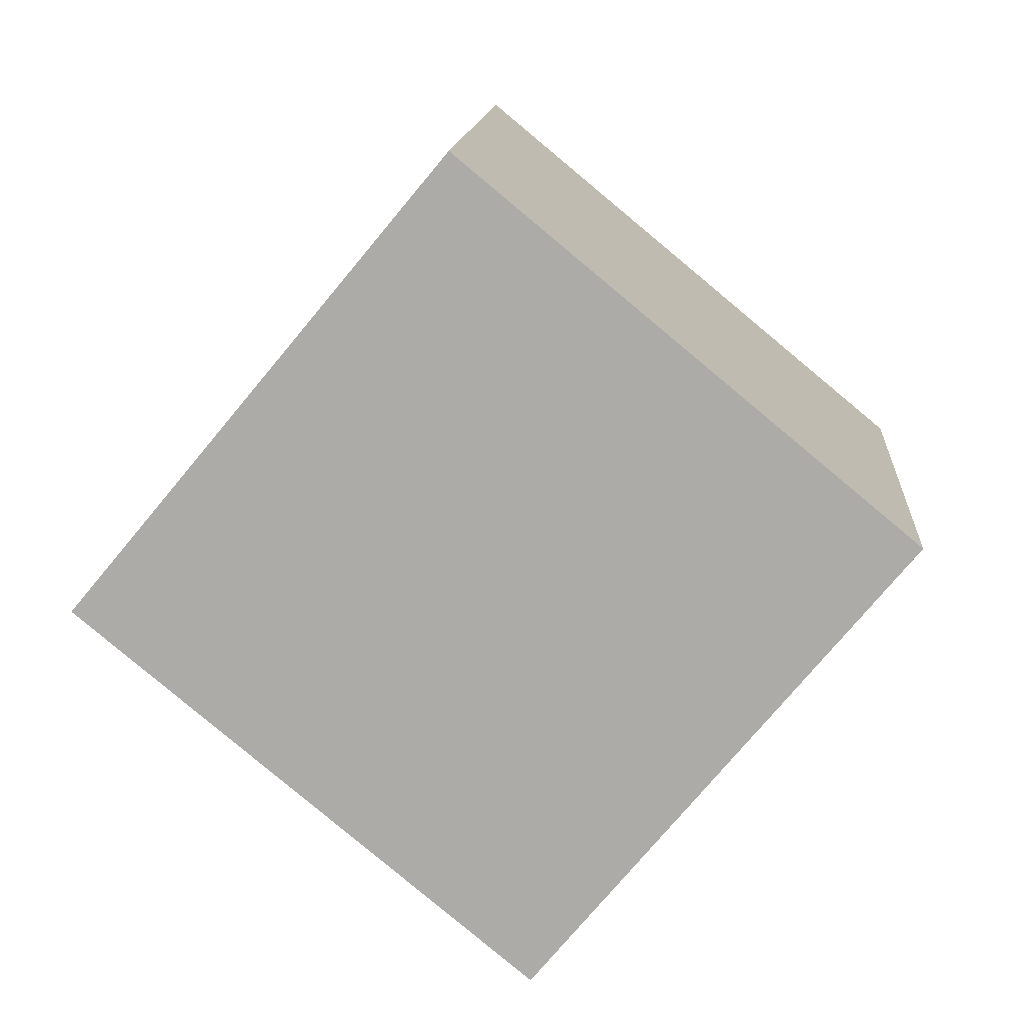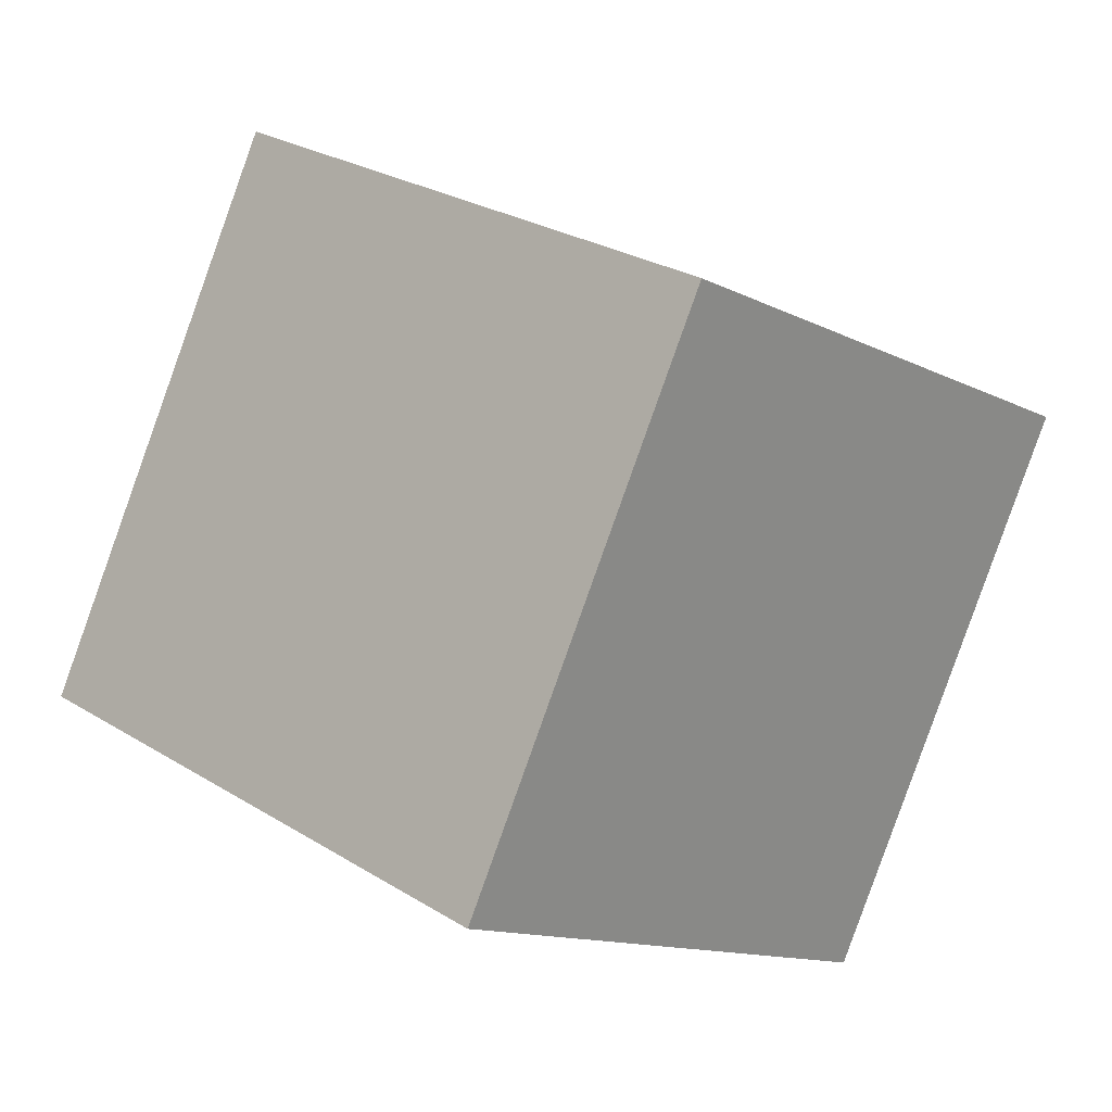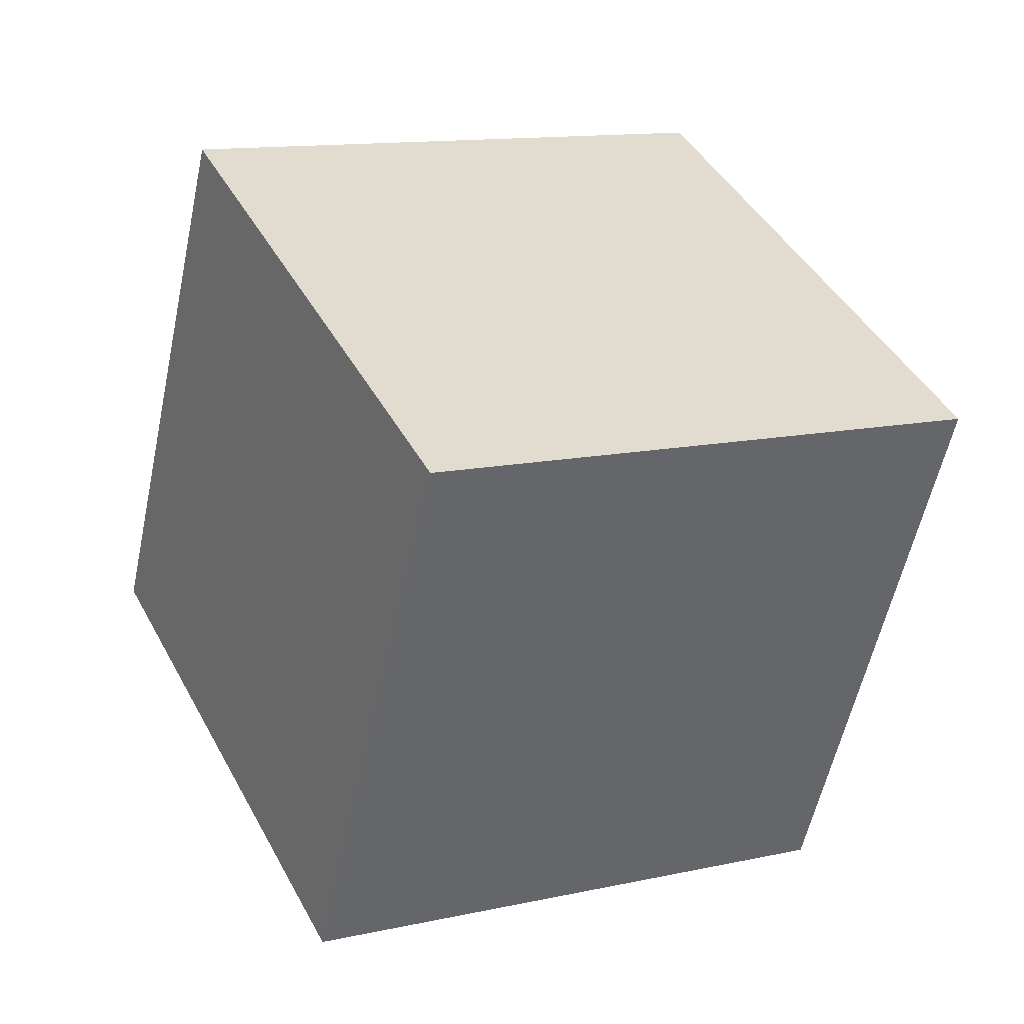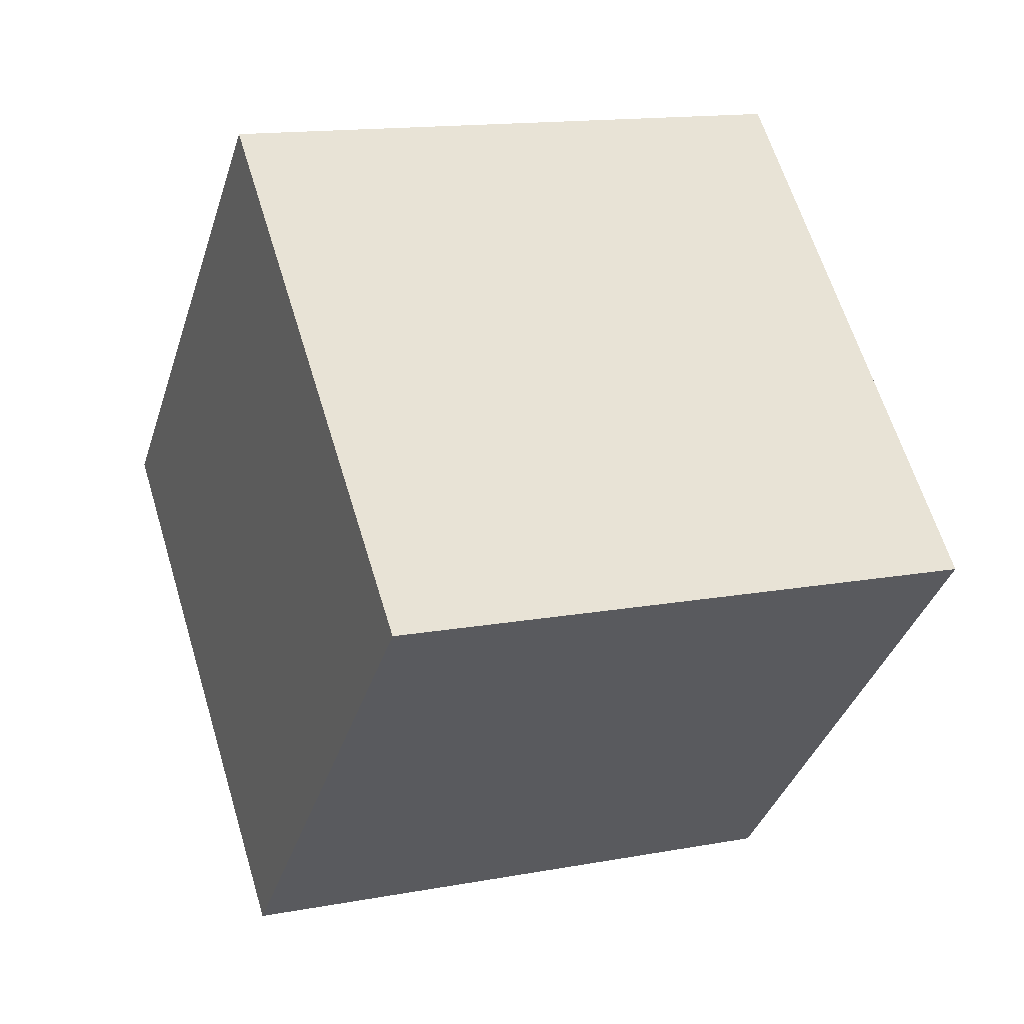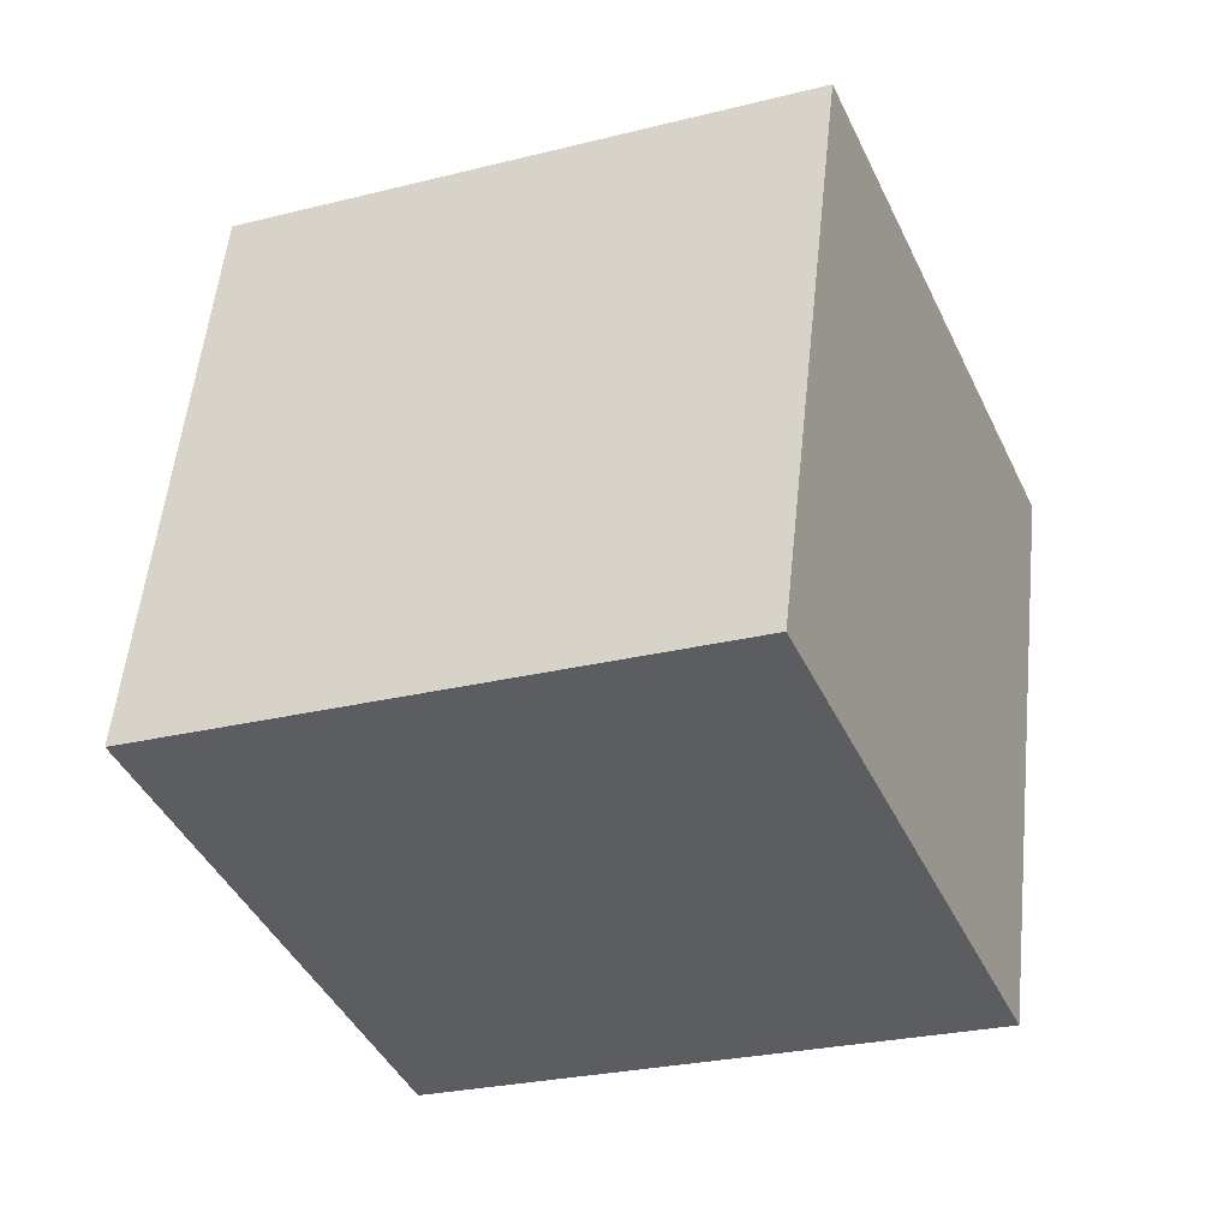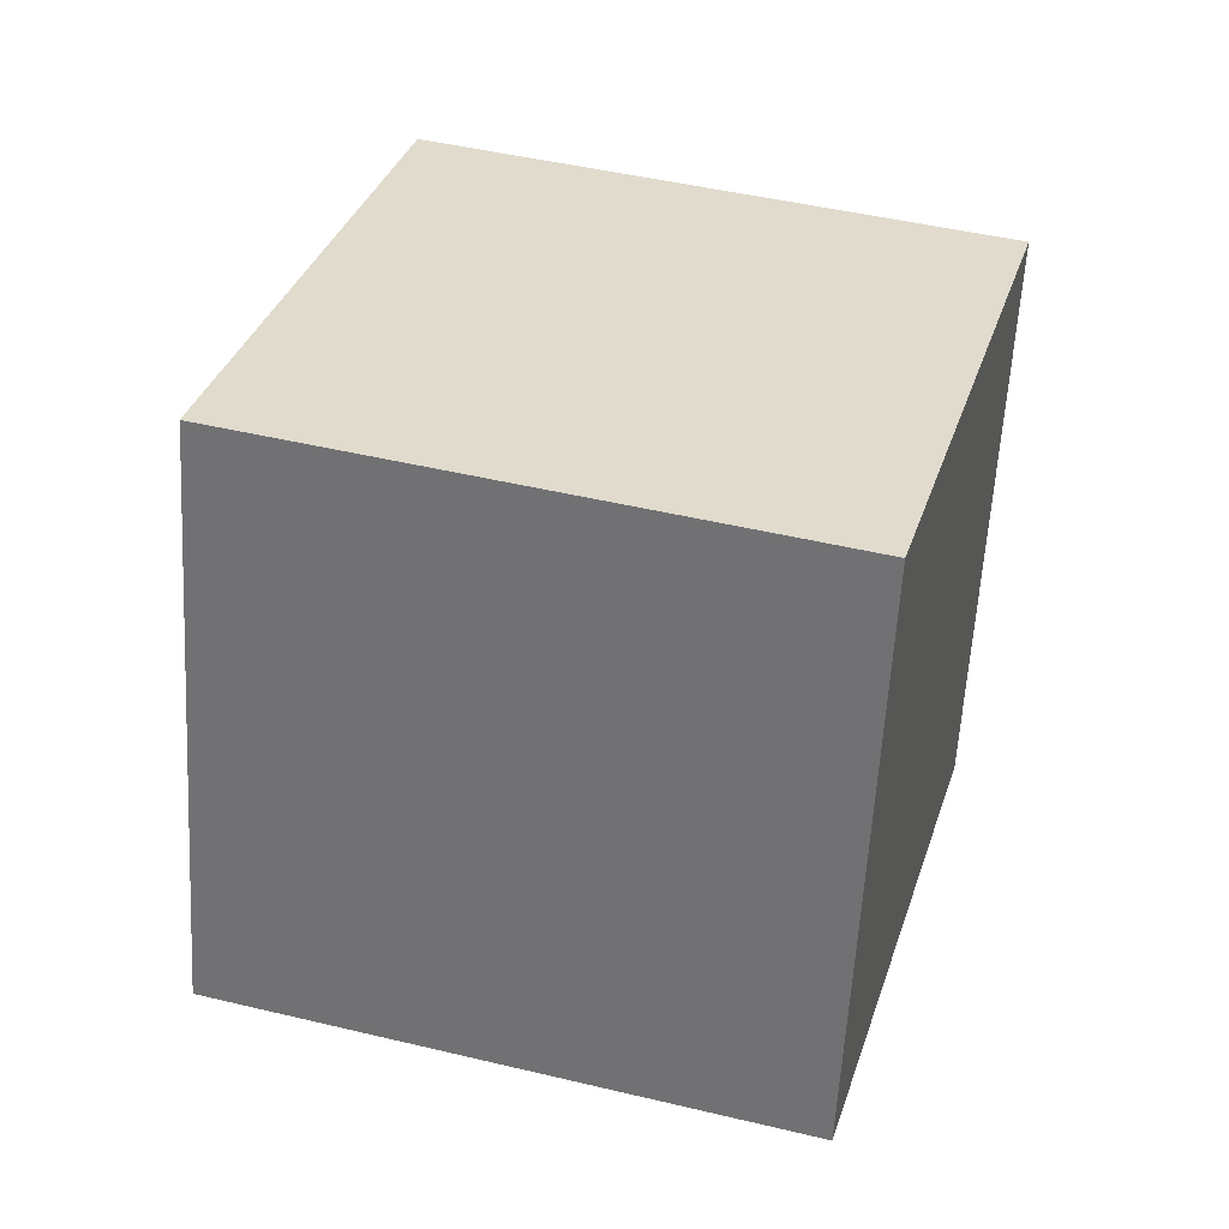
<metadata>
{"format":"obj","ext":"obj","renderer":"f3d","projection":"perspective","resolution":1024,"background":"white","views":[{"elev":-57.6,"azim":-54.5,"up":"+Z"},{"elev":4.0,"azim":25.9,"up":"+Z"},{"elev":49.1,"azim":-7.5,"up":"+Y"},{"elev":-19.0,"azim":-123.7,"up":"+Z"},{"elev":-56.1,"azim":96.3,"up":"+Z"},{"elev":14.4,"azim":122.1,"up":"+Y"}]}
</metadata>
<code>
o Cube
v -1.531 4.23 1.525
v -2.346 0.9311 2.265
v 0.8605 -0.06433 1.359
v 1.675 3.235 0.6182
v -2.603 3.76 -1.75
v -3.418 0.4608 -1.01
v -0.2113 -0.5346 -1.917
v 0.6035 2.764 -2.657
f 1 5 6 2
f 2 6 7 3
f 5 8 7 6
f 5 1 4 8
f 1 2 3 4
f 3 7 8 4

</code>
